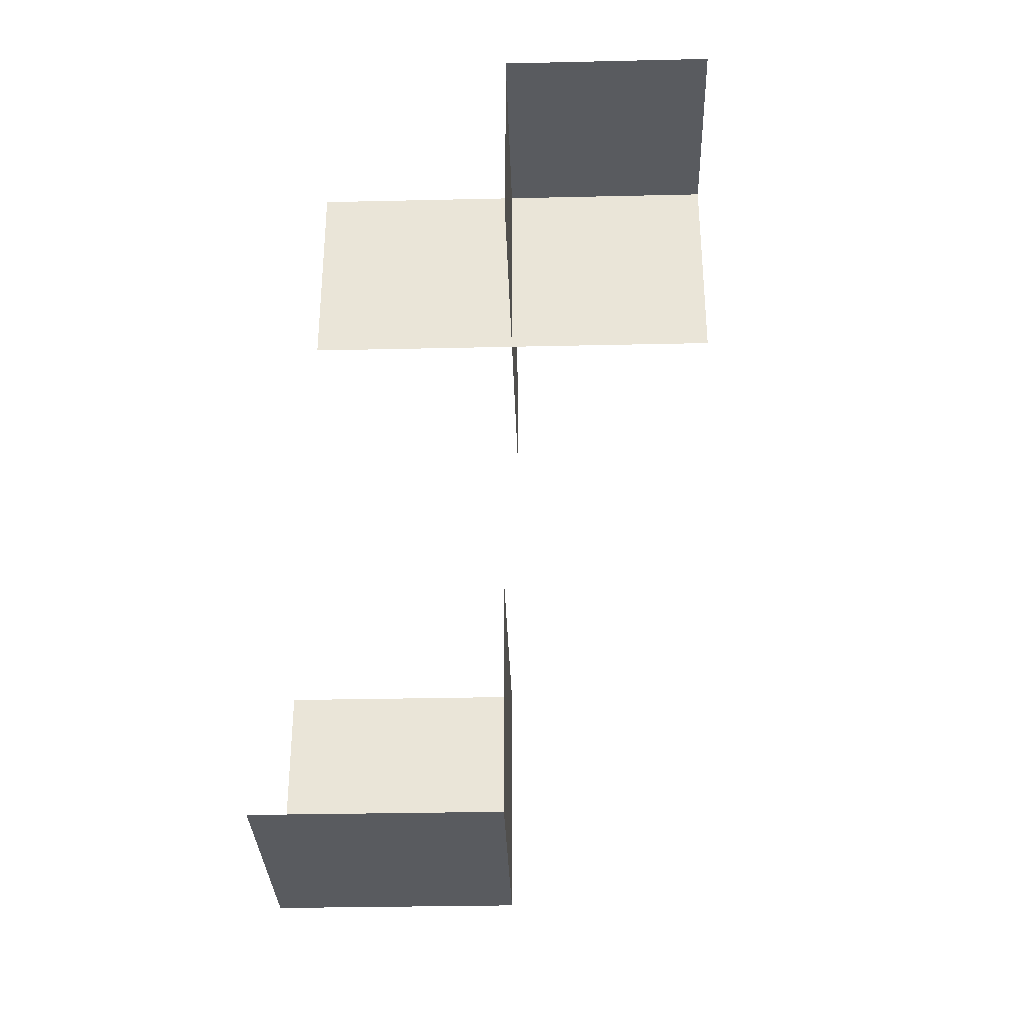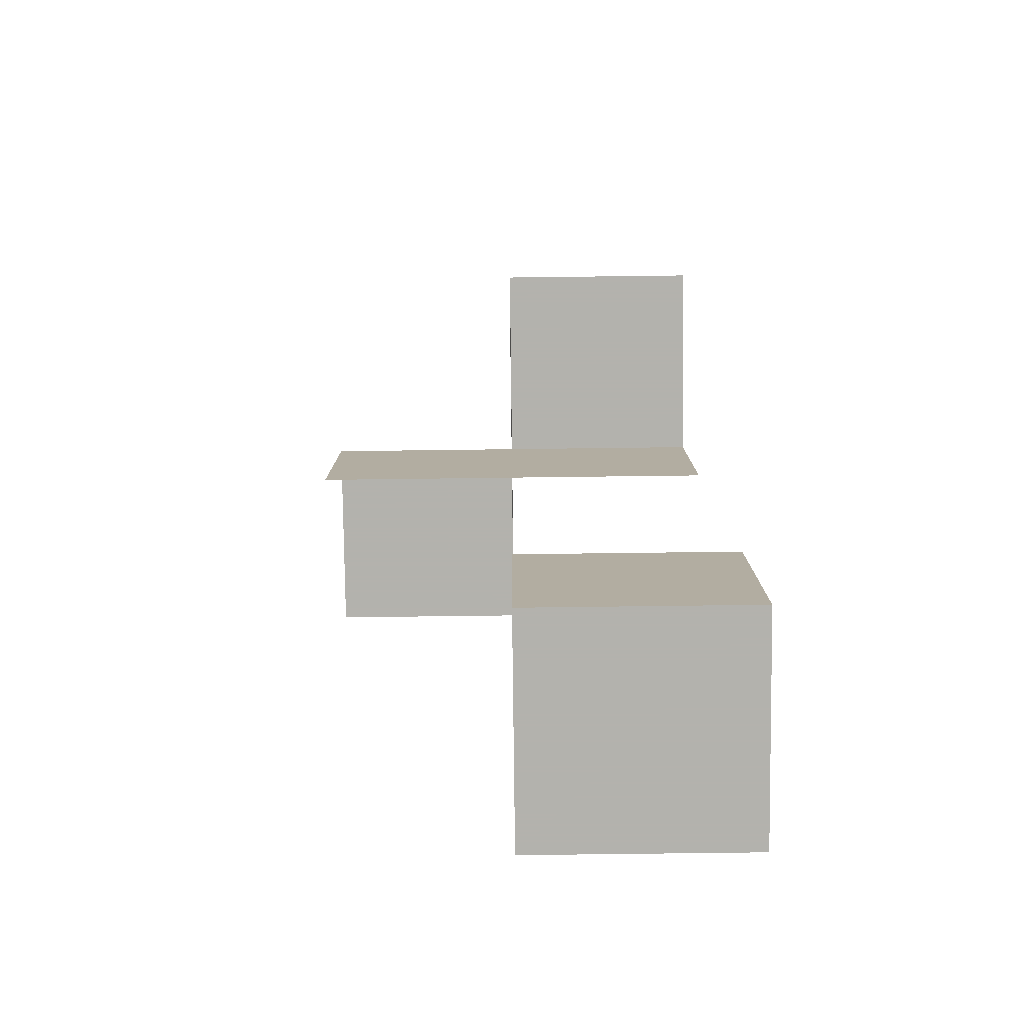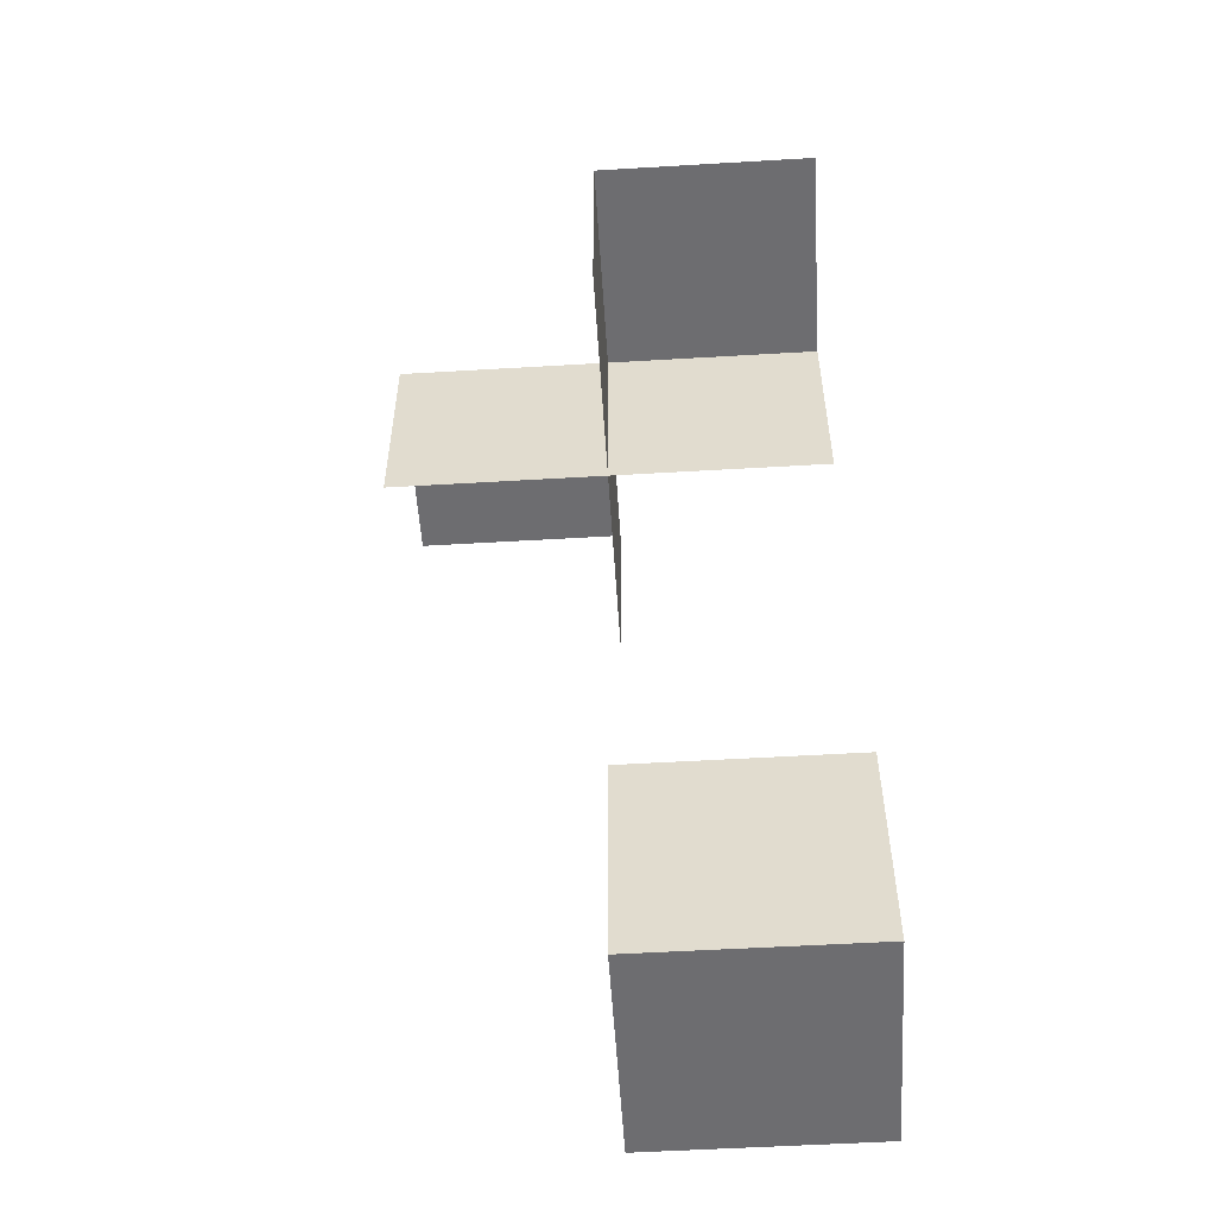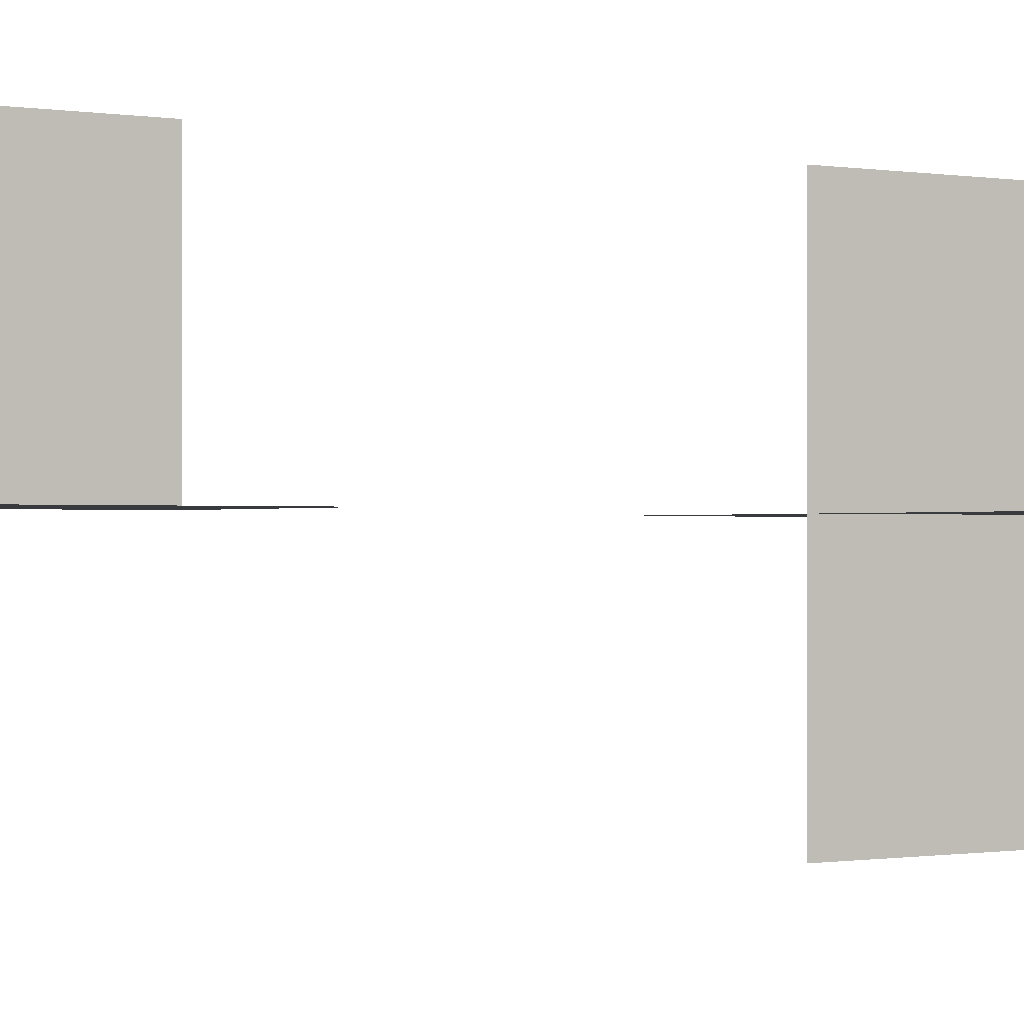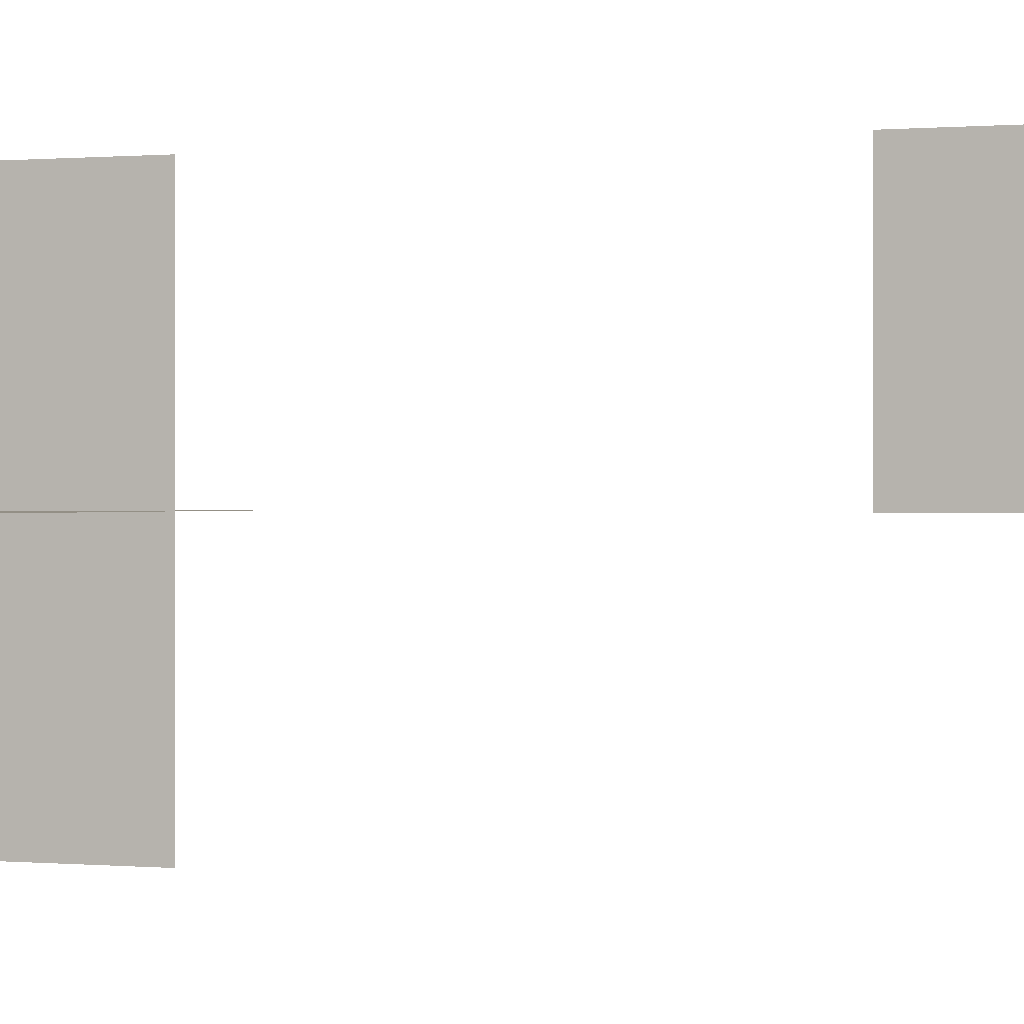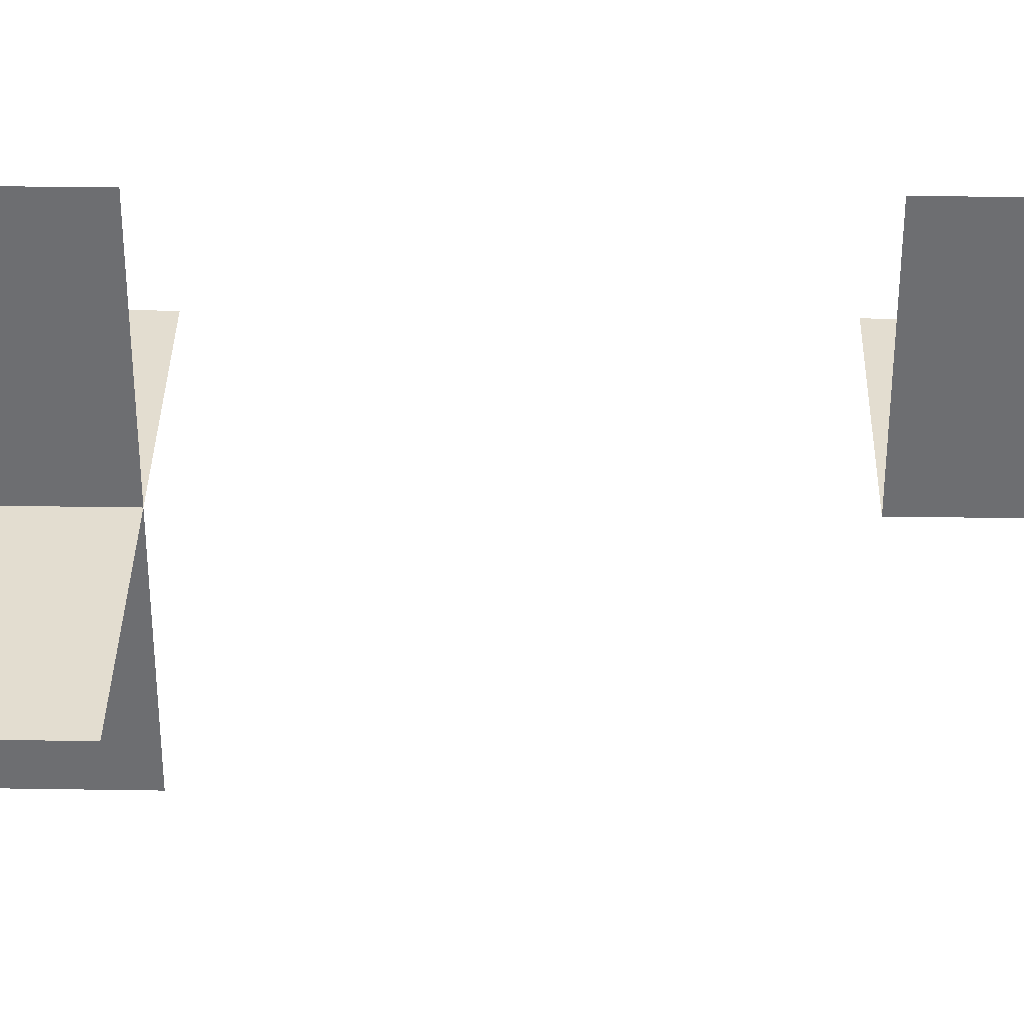
<metadata>
{"format":"obj","ext":"obj","renderer":"f3d","projection":"perspective","resolution":1024,"background":"white","views":[{"elev":-32.2,"azim":-88.2,"up":"+Z"},{"elev":-79.4,"azim":90.7,"up":"+Z"},{"elev":-54.1,"azim":93.6,"up":"+Z"},{"elev":-0.5,"azim":-122.5,"up":"+Y"},{"elev":0.3,"azim":109.3,"up":"+Y"},{"elev":35.5,"azim":91.2,"up":"+Y"}]}
</metadata>
<code>
v 0 0 -1
v 0 0 1
v 0 0 -0.5
v 0 0 0.5
v 0 -0.5 1
v 0 -0.5 0.5
v 0 0.5 -1
v 0 0.5 1
v 0 0.5 -0.5
v 0 0.5 0.5
v -0.5 0 -1
v -0.5 0 1
v -0.5 0 -0.5
v -0.5 0 0.5
v -0.5 -0.5 1
v -0.5 0.5 -1
v 0.5 0 1
v 0.5 0 0.5
v 0.5 0.5 1
f 12 15 5
f 14 12 2
f 4 2 5
f 5 2 12
f 2 4 14
f 5 6 4
f 11 16 7
f 13 11 1
f 3 1 7
f 7 1 11
f 1 3 13
f 7 9 3
f 17 19 8
f 18 17 2
f 4 2 8
f 8 2 17
f 2 4 18
f 8 10 4

</code>
